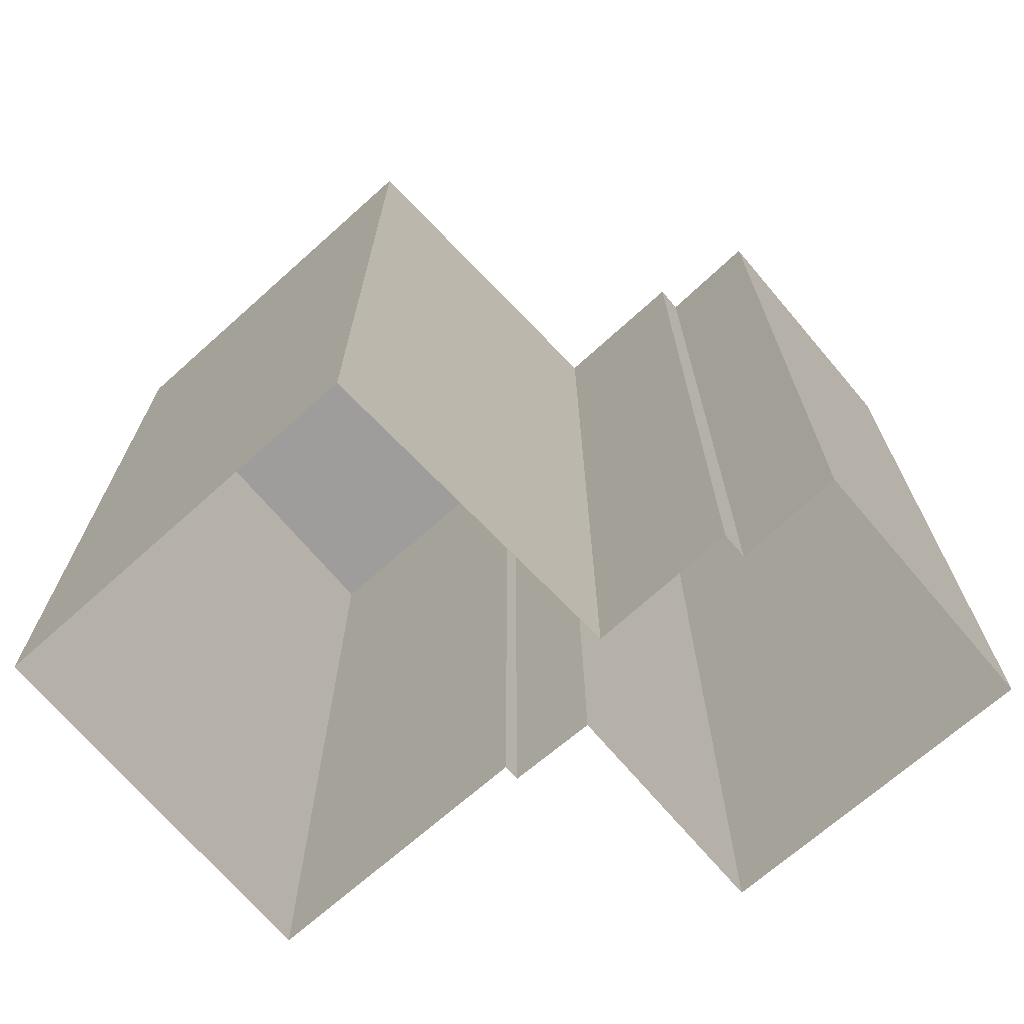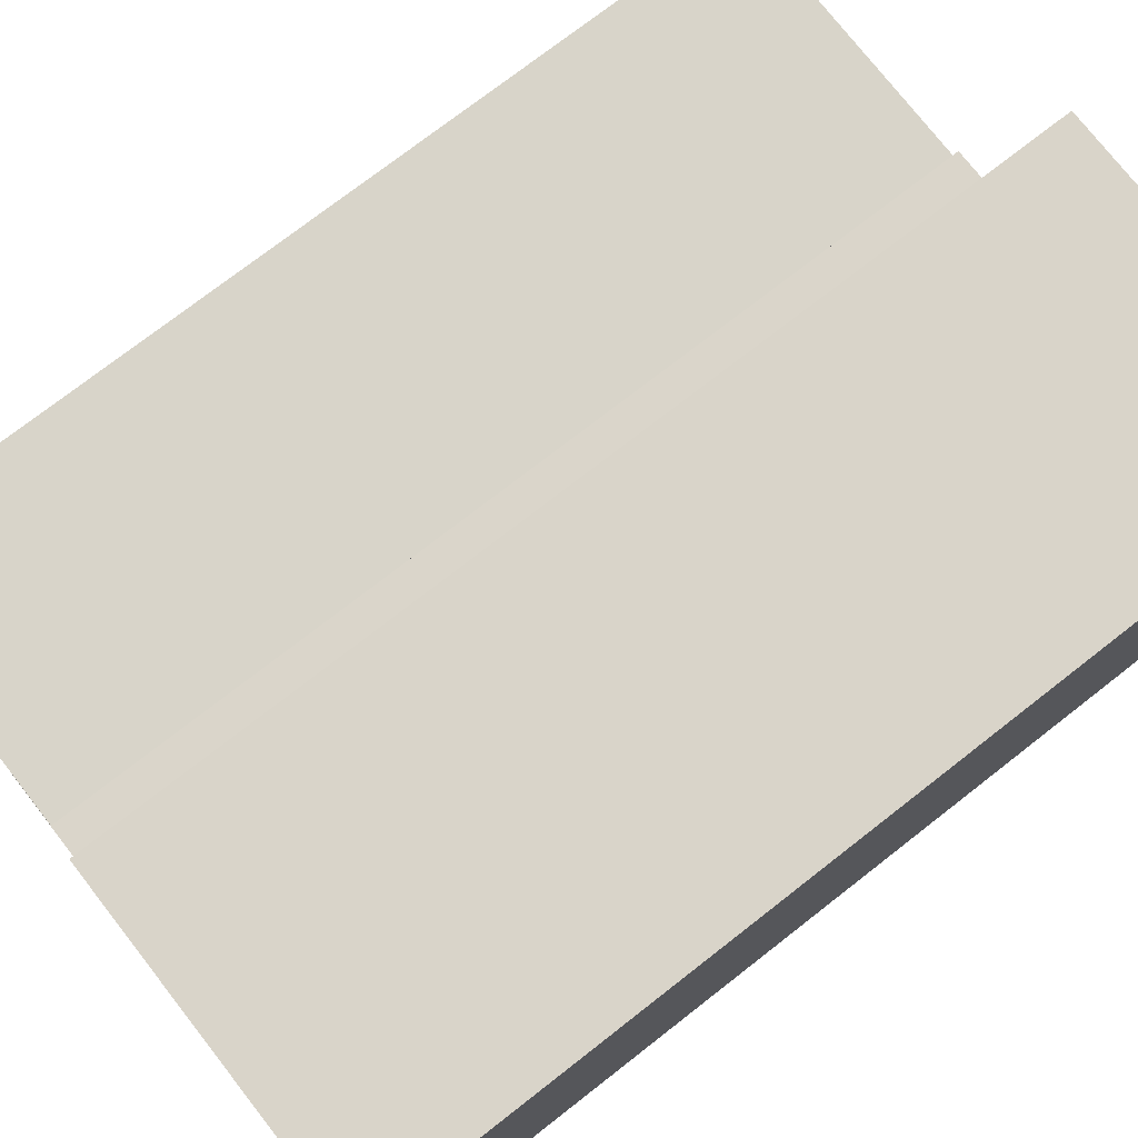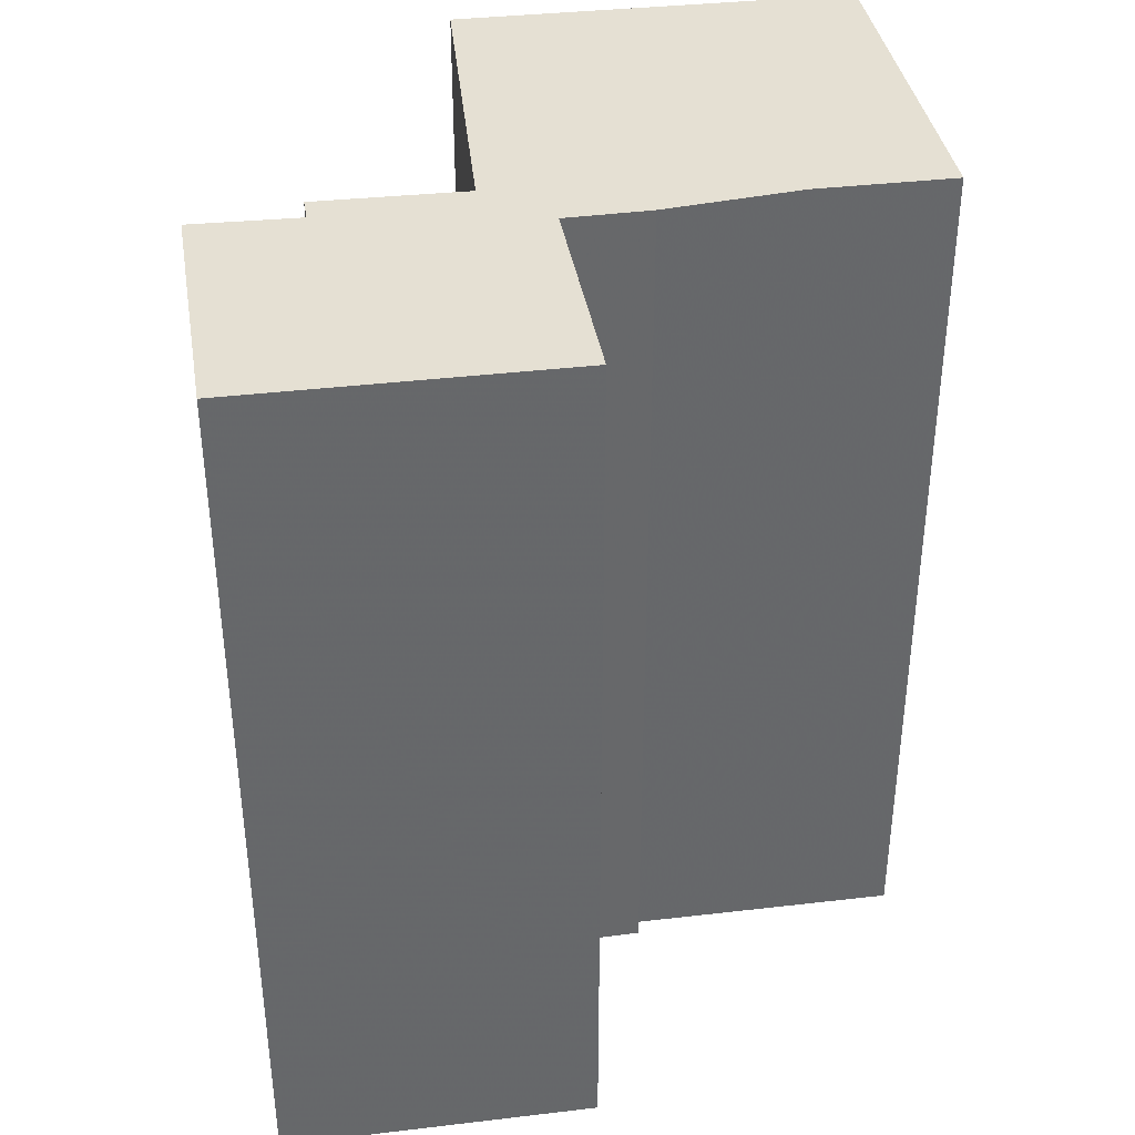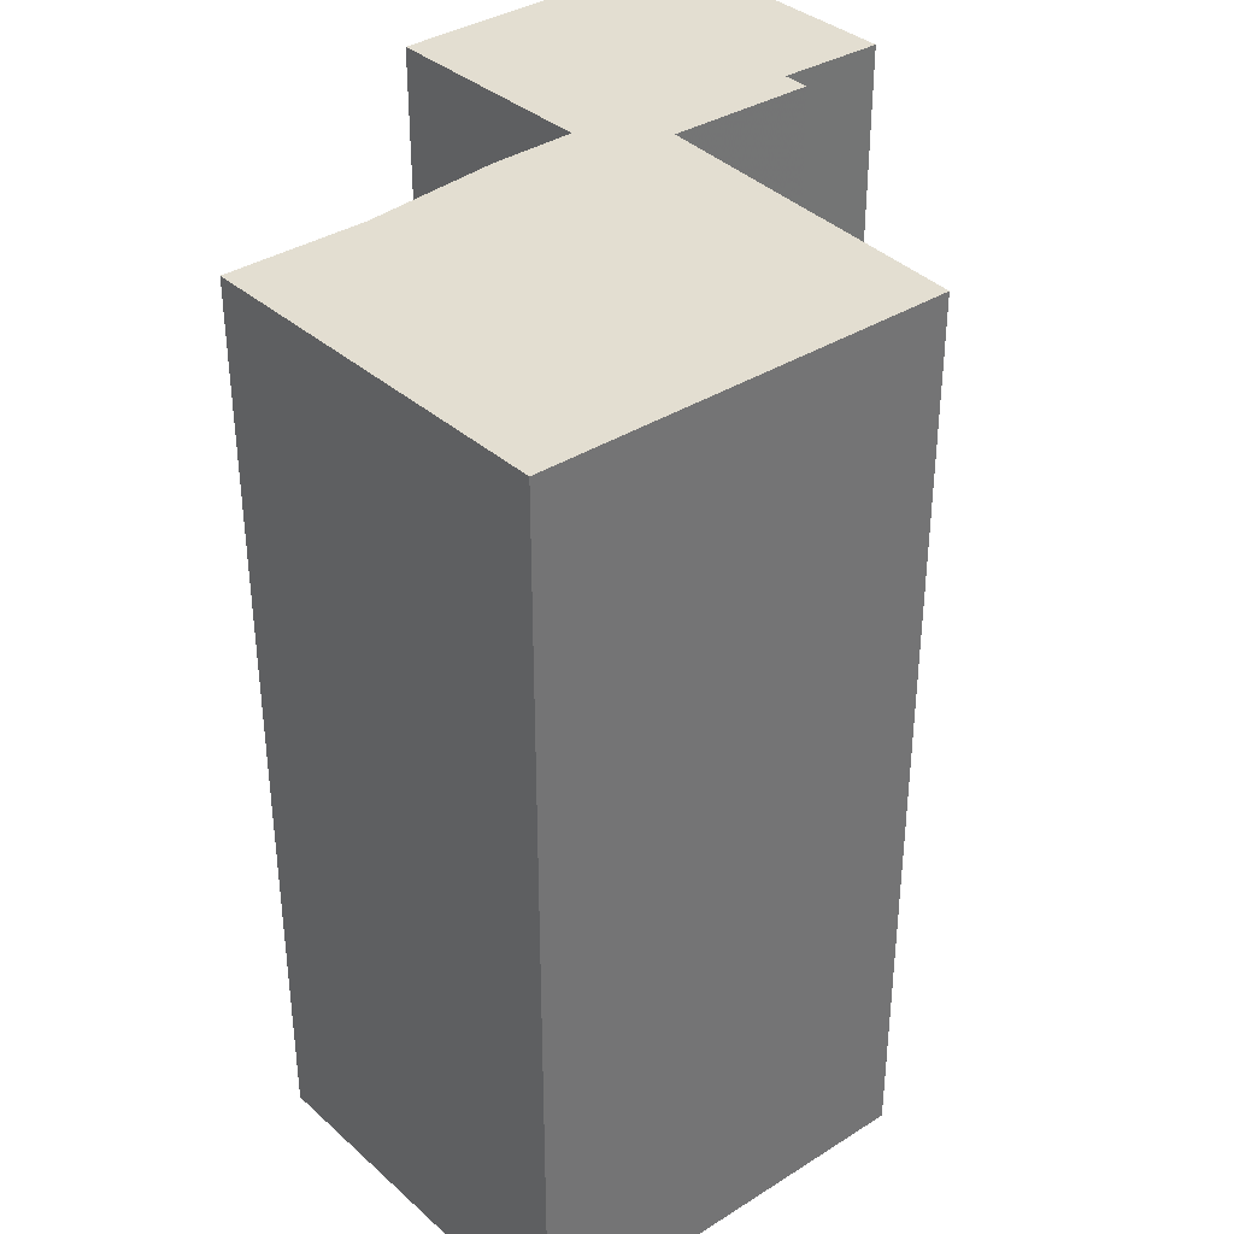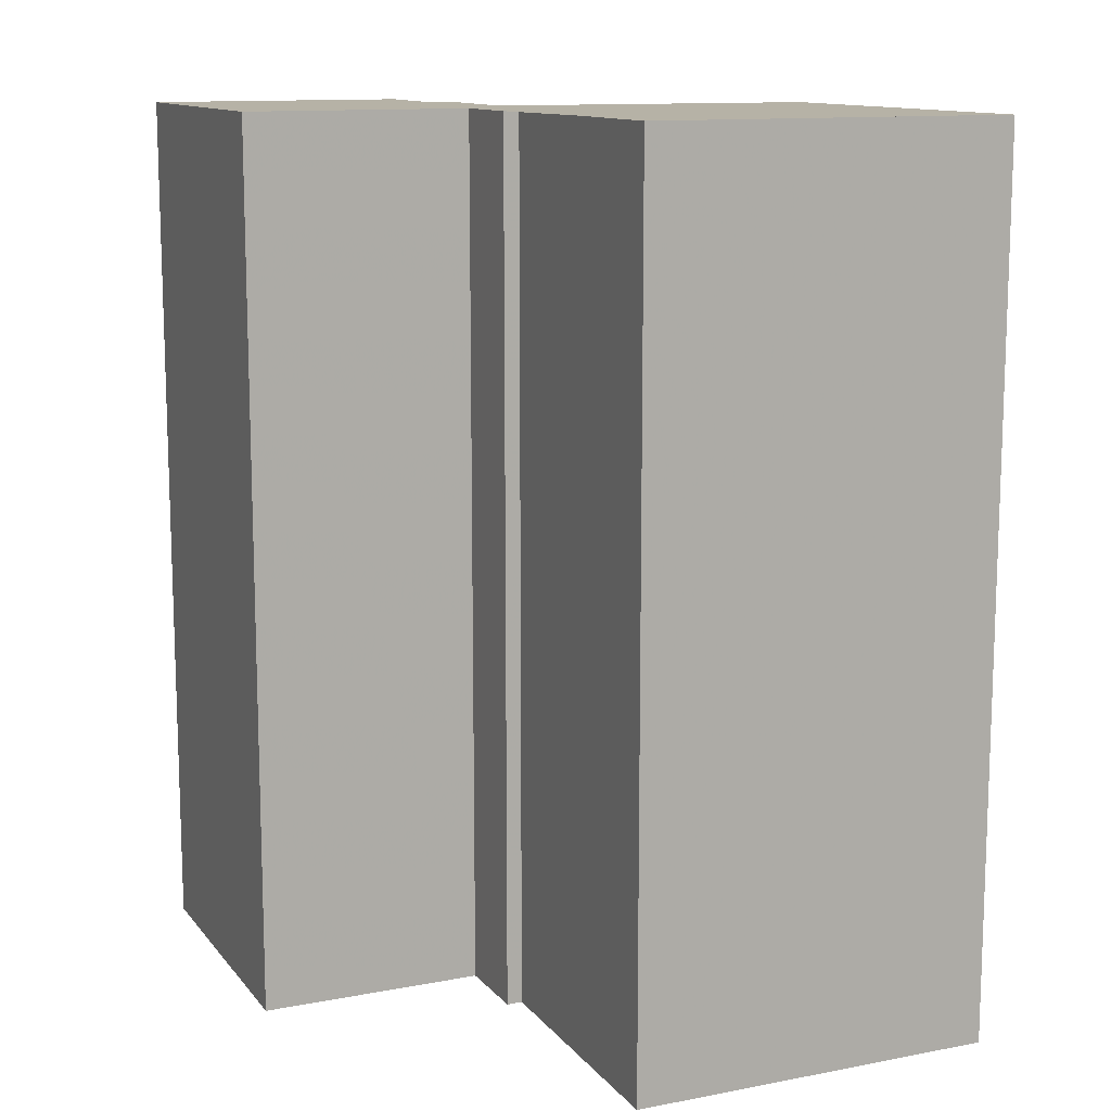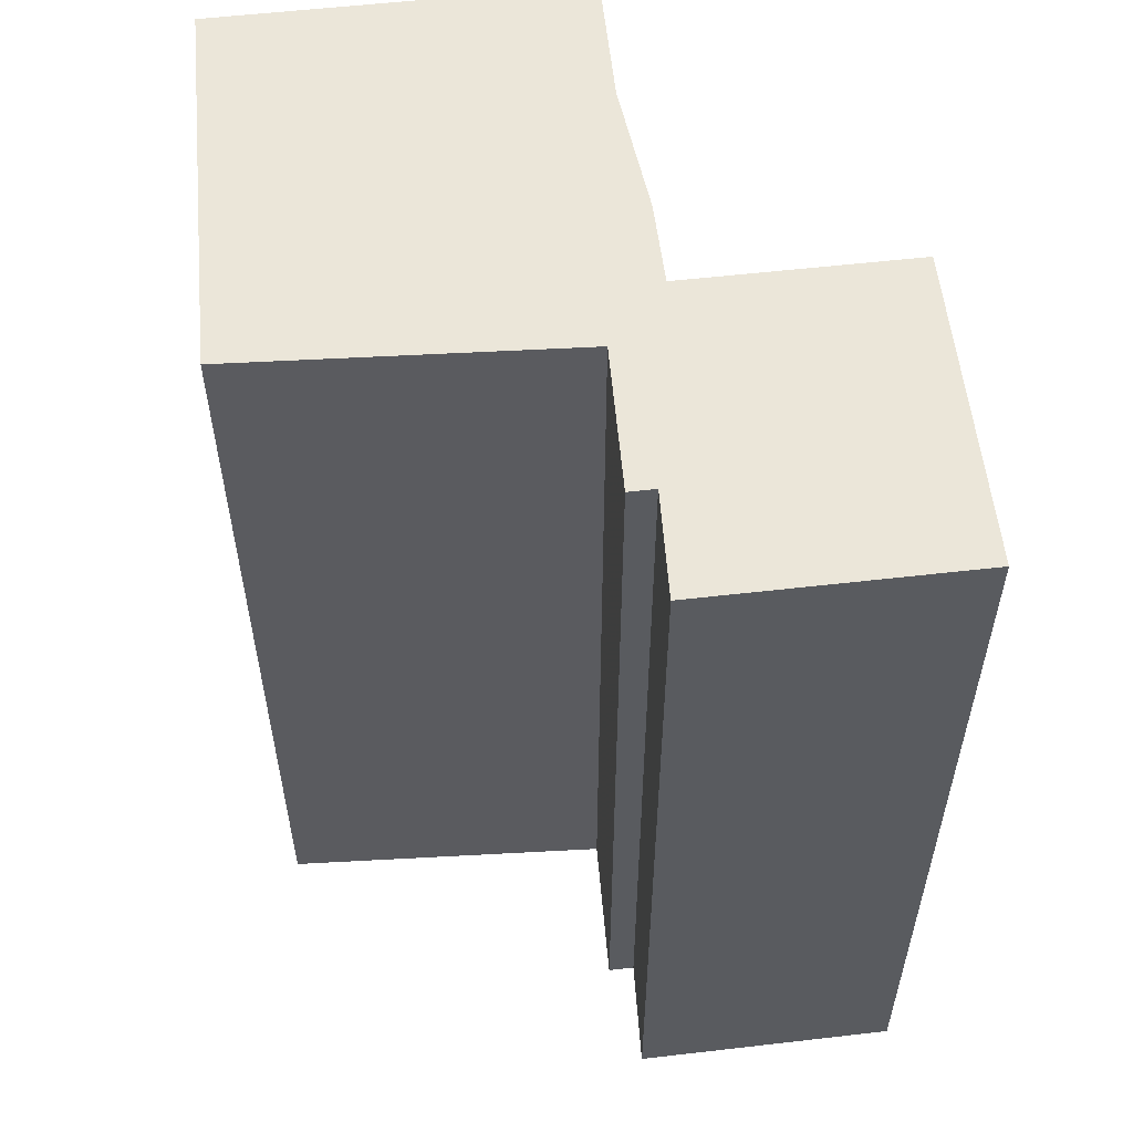
<metadata>
{"format":"obj","ext":"obj","renderer":"f3d","projection":"perspective","resolution":1024,"background":"white","views":[{"elev":-70.4,"azim":-139.7,"up":"+Y"},{"elev":74.3,"azim":-128.0,"up":"+Z"},{"elev":38.2,"azim":-9.5,"up":"+Y"},{"elev":36.1,"azim":139.0,"up":"+Y"},{"elev":12.2,"azim":65.7,"up":"+Y"},{"elev":56.0,"azim":-96.9,"up":"+Y"}]}
</metadata>
<code>
v 15 0 -14.75
v -4 0 -15.25
v -5 0 0.5
v -12 0 0.25
v -12 0 1.5
v -17 0 1.25
v -17 0 13.75
v -2 0 14
v -2 0 3.25
v 2 0 3.25
v 2 0 2.5
v 15 0 2.75
v 15 0 -14.75
v 15 42 -14.75
v -4 42 -15.25
v -5 42 0.5
v -12 42 0.25
v -12 42 1.5
v -17 42 1.25
v -17 42 13.75
v -2 42 14
v -2 42 3.25
v 2 42 3.25
v 2 42 2.5
v 15 42 2.75
v 15 42 -14.75
v 15 42 -14.75
v 5.5 42 -15
v -4 42 -15.25
v -4.5 42 -7.375
v -5 42 0.5
v -8.5 42 0.375
v -12 42 0.25
v -12 42 1.5
v -14.5 42 1.375
v -17 42 1.25
v -17 42 7.5
v -17 42 13.75
v -9.5 42 13.88
v -2 42 14
v -2 42 8.625
v -2 42 3.25
v 0 42 3.25
v 2 42 3.25
v 8.5 42 2.625
v 15 42 2.75
v 15 42 -6
v 15 42 -10.38
v -10.25 42 0.3125
v -13.45 42 5.378
v -6.935 42 5.622
v -1 42 -0.8523
v 8.059 42 -8.188
v -9.482 42 3.328
f 14 1 2
f 2 15 14
f 15 2 3
f 3 16 15
f 16 3 4
f 4 17 16
f 17 4 5
f 5 18 17
f 18 5 6
f 6 19 18
f 19 6 7
f 7 20 19
f 20 7 8
f 8 21 20
f 21 8 9
f 9 22 21
f 22 9 10
f 10 23 22
f 23 10 11
f 11 24 23
f 24 11 12
f 12 25 24
f 25 12 13
f 13 26 25
f 26 13 1
f 1 14 26
f 28 29 30
f 37 38 39
f 39 40 41
f 45 46 47
f 33 34 49
f 34 35 50
f 35 36 50
f 36 37 50
f 37 39 50
f 31 51 42
f 41 42 51
f 39 41 51
f 39 51 50
f 30 31 52
f 31 42 52
f 42 43 52
f 43 44 52
f 44 45 52
f 27 28 53
f 48 27 53
f 47 48 53
f 28 30 53
f 52 53 30
f 45 47 53
f 45 53 52
f 34 54 49
f 49 54 32
f 31 32 54
f 51 31 54
f 50 54 34
f 50 51 54

</code>
